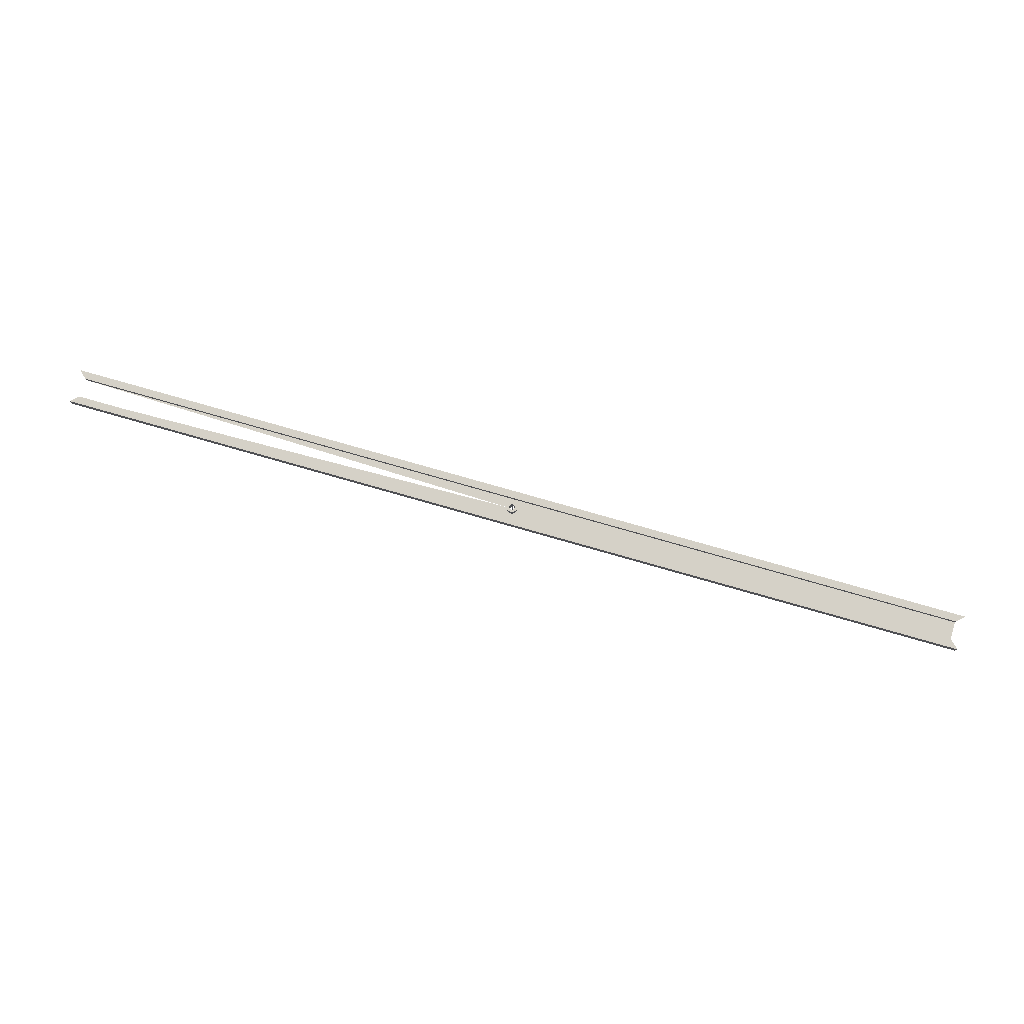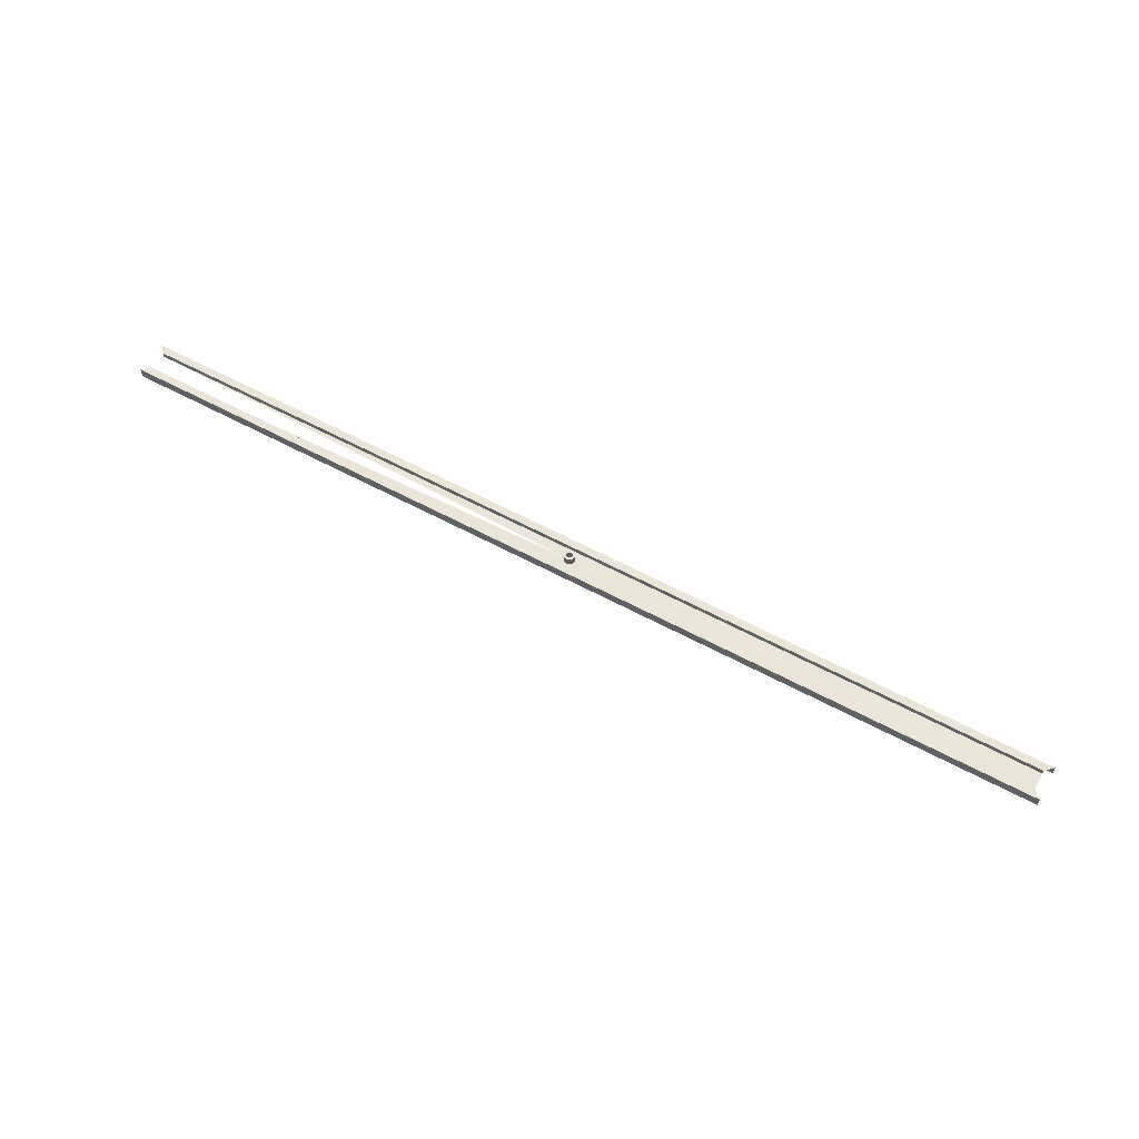
<metadata>
{"format":"obj","ext":"obj","renderer":"f3d","projection":"perspective","resolution":1024,"background":"white","views":[{"elev":78.7,"azim":-164.1,"up":"+Z"},{"elev":58.7,"azim":-150.8,"up":"+Z"}]}
</metadata>
<code>
v -0.1553 -0.01388 0.4872
v -0.1553 -0.02522 0.4872
v 0.154 -0.02522 0.4872
v 0.154 -0.01388 0.4872
v -0.1553 -0.02522 0.4907
v 0.154 -0.01388 0.4907
v -0.1553 -0.01388 0.4907
v -0.1528 -0.01631 0.4907
v 0.154 -0.02522 0.4907
v 0.000286 -0.01931 0.4747
v -0.1528 -0.02279 0.4907
v -0.000614 -0.02048 0.4747
v -0.000373 -0.02045 0.4747
v 0.000193 -0.01908 0.4747
v 0.000318 -0.01955 0.4747
v 0.1515 -0.02279 0.4907
v 0.1515 -0.01631 0.4907
v -0.1528 -0.02279 0.489
v -0.000856 -0.02045 0.4747
v -0.000148 -0.02036 0.4747
v -0.000856 -0.01865 0.4747
v -0.001081 -0.01874 0.4747
v 4.5e-05 -0.01889 0.4747
v 0.000318 -0.01955 0.4916
v 0.000286 -0.01931 0.4916
v 0.000286 -0.01979 0.4747
v 0.1515 -0.01631 0.489
v -0.1528 -0.01631 0.489
v -0.001081 -0.02036 0.4747
v -0.000373 -0.02045 0.4916
v -0.000614 -0.02048 0.4916
v -0.000148 -0.02036 0.4916
v -0.000614 -0.01862 0.4747
v -0.000148 -0.01874 0.4747
v 0.000193 -0.01908 0.4916
v 0.000286 -0.01979 0.4916
v 0.000193 -0.02002 0.4747
v -0.000614 -0.01783 0.489
v 0.1515 -0.02279 0.489
v -0.001274 -0.02021 0.4747
v -0.000856 -0.02045 0.4916
v 4.5e-05 -0.02021 0.4916
v -0.000373 -0.01865 0.4747
v -0.000856 -0.01865 0.4916
v -0.001081 -0.01874 0.4916
v -0.001274 -0.01889 0.4916
v -0.001422 -0.01908 0.4747
v -0.000148 -0.01874 0.4916
v 4.5e-05 -0.01889 0.4916
v 0.000625 -0.01833 0.4916
v 0.000625 -0.02076 0.4916
v 0.000262 -0.01806 0.4916
v 0.000193 -0.02002 0.4916
v -0.001068 -0.01789 0.489
v -0.000614 -0.02127 0.489
v -0.001422 -0.02002 0.4747
v -0.001081 -0.02036 0.4916
v -0.000614 -0.02127 0.4916
v -0.000161 -0.02121 0.4916
v 0.000262 -0.02104 0.4916
v -0.000614 -0.01862 0.4916
v -0.001515 -0.01931 0.4747
v -0.000373 -0.01865 0.4916
v 0.001139 -0.01955 0.489
v -0.000161 -0.01789 0.489
v -0.000614 -0.01783 0.4916
v -0.001491 -0.01806 0.489
v -0.001068 -0.02121 0.489
v -0.000161 -0.02121 0.489
v -0.001515 -0.01979 0.4747
v -0.001422 -0.02002 0.4916
v -0.001274 -0.02021 0.4916
v -0.001068 -0.02121 0.4916
v -0.001068 -0.01789 0.4916
v -0.001422 -0.01908 0.4916
v -0.001547 -0.01955 0.4747
v -0.000161 -0.01789 0.4916
v 0.000262 -0.01806 0.489
v 0.000904 -0.01869 0.4916
v 0.000625 -0.02076 0.489
v 0.001079 -0.01999 0.489
v 0.001079 -0.01911 0.489
v -0.001854 -0.01833 0.489
v -0.001491 -0.02104 0.489
v 0.000262 -0.02104 0.489
v -0.001515 -0.01979 0.4916
v -0.001515 -0.01931 0.4916
v 0.000625 -0.01833 0.489
v 0.000904 -0.01869 0.489
v 0.000904 -0.02041 0.4916
v 0.000904 -0.02041 0.489
v 0.001139 -0.01955 0.4916
v 0.001079 -0.01911 0.4916
v -0.001491 -0.01806 0.4916
v -0.002132 -0.01869 0.489
v -0.001854 -0.02076 0.489
v -0.001491 -0.02104 0.4916
v -0.001547 -0.01955 0.4916
v 0.001079 -0.01999 0.4916
v -0.001854 -0.01833 0.4916
v -0.002132 -0.01869 0.4916
v -0.002308 -0.01911 0.489
v -0.002132 -0.02041 0.489
v -0.001854 -0.02076 0.4916
v -0.002308 -0.01911 0.4916
v -0.002367 -0.01955 0.489
v -0.002308 -0.01999 0.489
v -0.002132 -0.02041 0.4916
v -0.002308 -0.01999 0.4916
v -0.002367 -0.01955 0.4916
f 6 1 4
f 4 1 6
f 5 3 2
f 2 3 5
f 1 6 7
f 7 6 1
f 3 5 9
f 9 5 3
f 8 7 6
f 6 7 8
f 5 11 9
f 9 11 5
f 8 6 17
f 17 6 8
f 9 11 16
f 16 11 9
f 27 8 17
f 17 8 27
f 18 16 11
f 11 16 18
f 24 10 25
f 25 10 24
f 36 15 24
f 24 15 36
f 25 14 35
f 35 14 25
f 8 27 28
f 28 27 8
f 28 38 18
f 18 38 28
f 16 18 39
f 39 18 16
f 12 30 31
f 31 30 12
f 13 32 30
f 30 32 13
f 19 31 41
f 41 31 19
f 20 42 32
f 32 42 20
f 35 23 49
f 49 23 35
f 25 50 24
f 24 50 25
f 51 36 24
f 24 36 51
f 35 52 25
f 25 52 35
f 53 26 36
f 36 26 53
f 38 28 27
f 27 28 38
f 18 38 54
f 54 38 18
f 18 55 39
f 39 55 18
f 29 41 57
f 57 41 29
f 58 31 30
f 30 31 58
f 59 30 32
f 32 30 59
f 58 41 31
f 31 41 58
f 60 32 42
f 42 32 60
f 33 44 61
f 61 44 33
f 21 45 44
f 44 45 21
f 22 46 45
f 45 46 22
f 23 48 49
f 49 48 23
f 34 63 48
f 48 63 34
f 49 52 35
f 35 52 49
f 25 52 50
f 50 52 25
f 51 24 50
f 50 24 51
f 60 36 51
f 51 36 60
f 42 37 53
f 53 37 42
f 60 53 36
f 36 53 60
f 38 27 65
f 65 27 38
f 66 54 38
f 38 54 66
f 18 54 67
f 67 54 18
f 55 18 68
f 68 18 55
f 39 55 69
f 69 55 39
f 40 57 72
f 72 57 40
f 73 57 41
f 41 57 73
f 58 30 59
f 59 30 58
f 59 32 60
f 60 32 59
f 73 41 58
f 58 41 73
f 60 42 53
f 53 42 60
f 43 61 63
f 63 61 43
f 44 66 61
f 61 66 44
f 45 74 44
f 44 74 45
f 46 74 45
f 45 74 46
f 46 47 75
f 75 47 46
f 48 52 49
f 49 52 48
f 63 77 48
f 48 77 63
f 78 50 52
f 52 50 78
f 51 50 79
f 79 50 51
f 80 60 51
f 51 60 80
f 39 81 64
f 64 81 39
f 82 27 64
f 64 27 82
f 65 27 78
f 78 27 65
f 77 38 65
f 65 38 77
f 54 66 74
f 74 66 54
f 38 77 66
f 66 77 38
f 74 67 54
f 54 67 74
f 18 67 83
f 83 67 18
f 68 18 84
f 84 18 68
f 73 55 68
f 68 55 73
f 58 69 55
f 55 69 58
f 39 69 85
f 85 69 39
f 71 40 72
f 72 40 71
f 86 56 71
f 71 56 86
f 73 72 57
f 57 72 73
f 69 58 59
f 59 58 69
f 85 59 60
f 60 59 85
f 55 73 58
f 58 73 55
f 61 66 63
f 63 66 61
f 44 74 66
f 66 74 44
f 75 74 46
f 46 74 75
f 75 62 87
f 87 62 75
f 48 77 52
f 52 77 48
f 63 66 77
f 77 66 63
f 50 78 88
f 88 78 50
f 52 65 78
f 78 65 52
f 50 89 79
f 79 89 50
f 51 79 90
f 90 79 51
f 60 80 85
f 85 80 60
f 90 80 51
f 51 80 90
f 39 91 81
f 81 91 39
f 81 92 64
f 64 92 81
f 89 27 82
f 82 27 89
f 64 93 82
f 82 93 64
f 78 27 88
f 88 27 78
f 65 52 77
f 77 52 65
f 67 74 94
f 94 74 67
f 94 83 67
f 67 83 94
f 18 83 95
f 95 83 18
f 84 18 96
f 96 18 84
f 97 68 84
f 84 68 97
f 68 97 73
f 73 97 68
f 59 85 69
f 69 85 59
f 39 85 80
f 80 85 39
f 98 70 86
f 86 70 98
f 73 71 72
f 72 71 73
f 97 86 71
f 71 86 97
f 75 94 74
f 74 94 75
f 87 94 75
f 75 94 87
f 87 76 98
f 98 76 87
f 89 50 88
f 88 50 89
f 82 79 89
f 89 79 82
f 90 79 93
f 93 79 90
f 80 90 91
f 91 90 80
f 39 80 91
f 91 80 39
f 91 99 81
f 81 99 91
f 92 81 99
f 99 81 92
f 93 64 92
f 92 64 93
f 88 27 89
f 89 27 88
f 79 82 93
f 93 82 79
f 83 94 100
f 100 94 83
f 83 101 95
f 95 101 83
f 18 95 102
f 102 95 18
f 96 18 103
f 103 18 96
f 104 84 96
f 96 84 104
f 84 104 97
f 97 104 84
f 97 71 73
f 73 71 97
f 97 98 86
f 86 98 97
f 98 94 87
f 87 94 98
f 90 93 99
f 99 93 90
f 99 91 90
f 90 91 99
f 99 93 92
f 92 93 99
f 104 100 94
f 94 100 104
f 101 83 100
f 100 83 101
f 105 95 101
f 101 95 105
f 95 105 102
f 102 105 95
f 18 102 106
f 106 102 18
f 103 18 107
f 107 18 103
f 103 104 96
f 96 104 103
f 98 97 104
f 104 97 98
f 104 94 98
f 98 94 104
f 108 100 104
f 104 100 108
f 108 101 100
f 100 101 108
f 109 105 101
f 101 105 109
f 110 102 105
f 105 102 110
f 102 110 106
f 106 110 102
f 107 18 106
f 106 18 107
f 107 108 103
f 103 108 107
f 104 103 108
f 108 103 104
f 109 101 108
f 108 101 109
f 105 109 110
f 110 109 105
f 109 106 110
f 110 106 109
f 106 109 107
f 107 109 106
f 108 107 109
f 109 107 108

</code>
